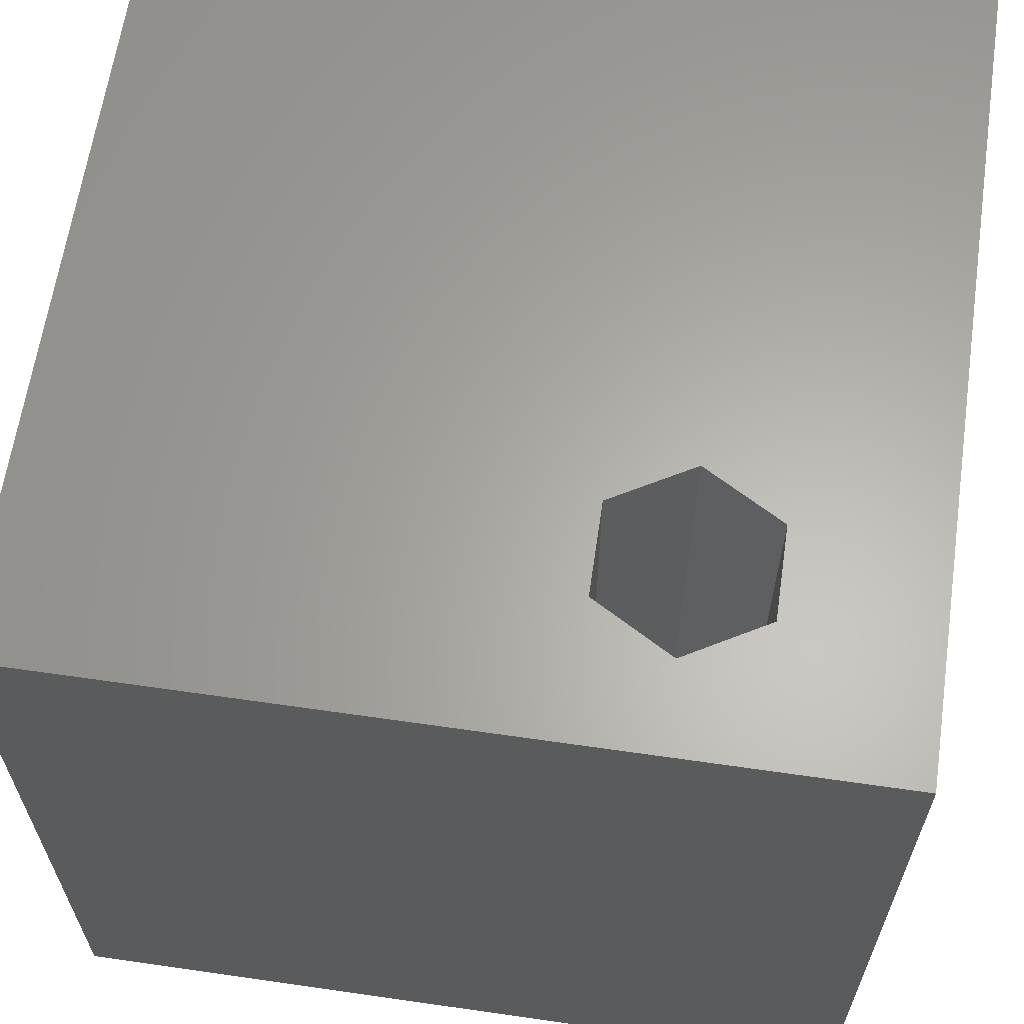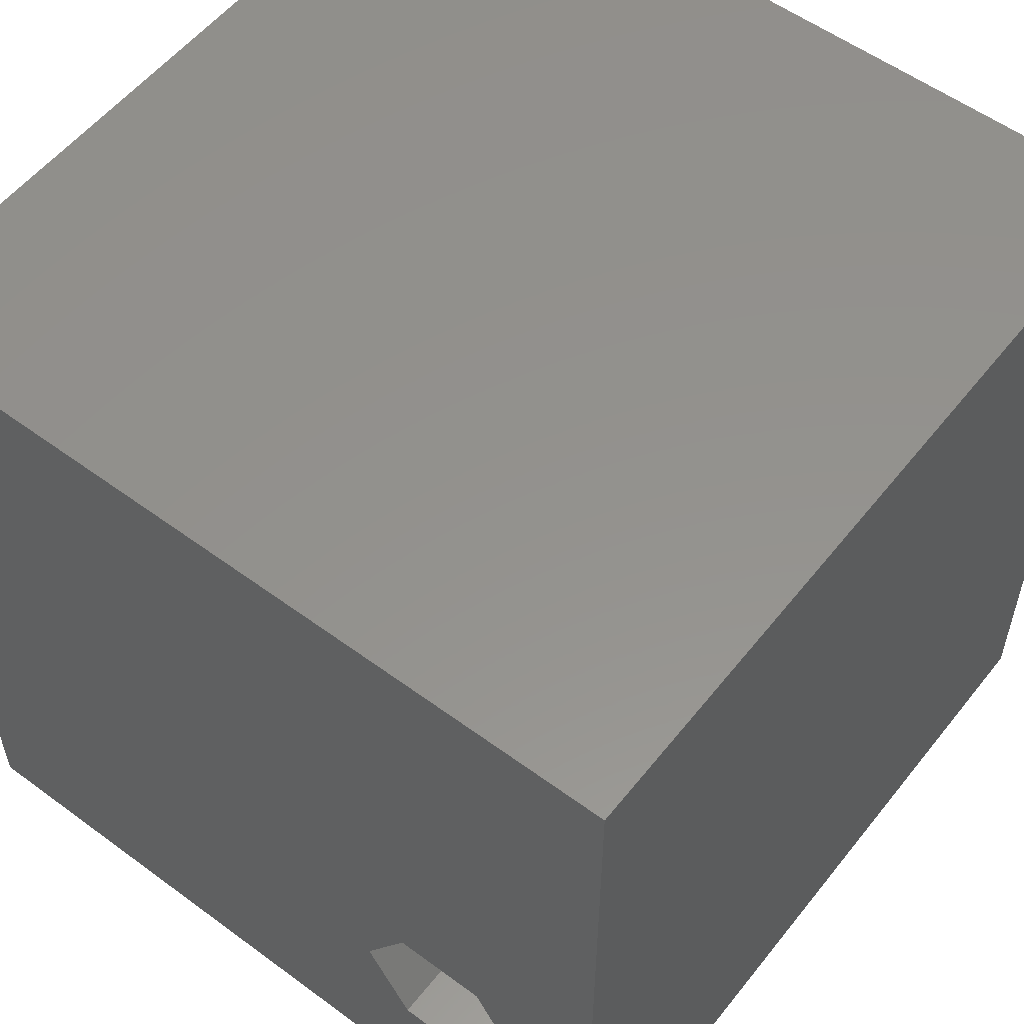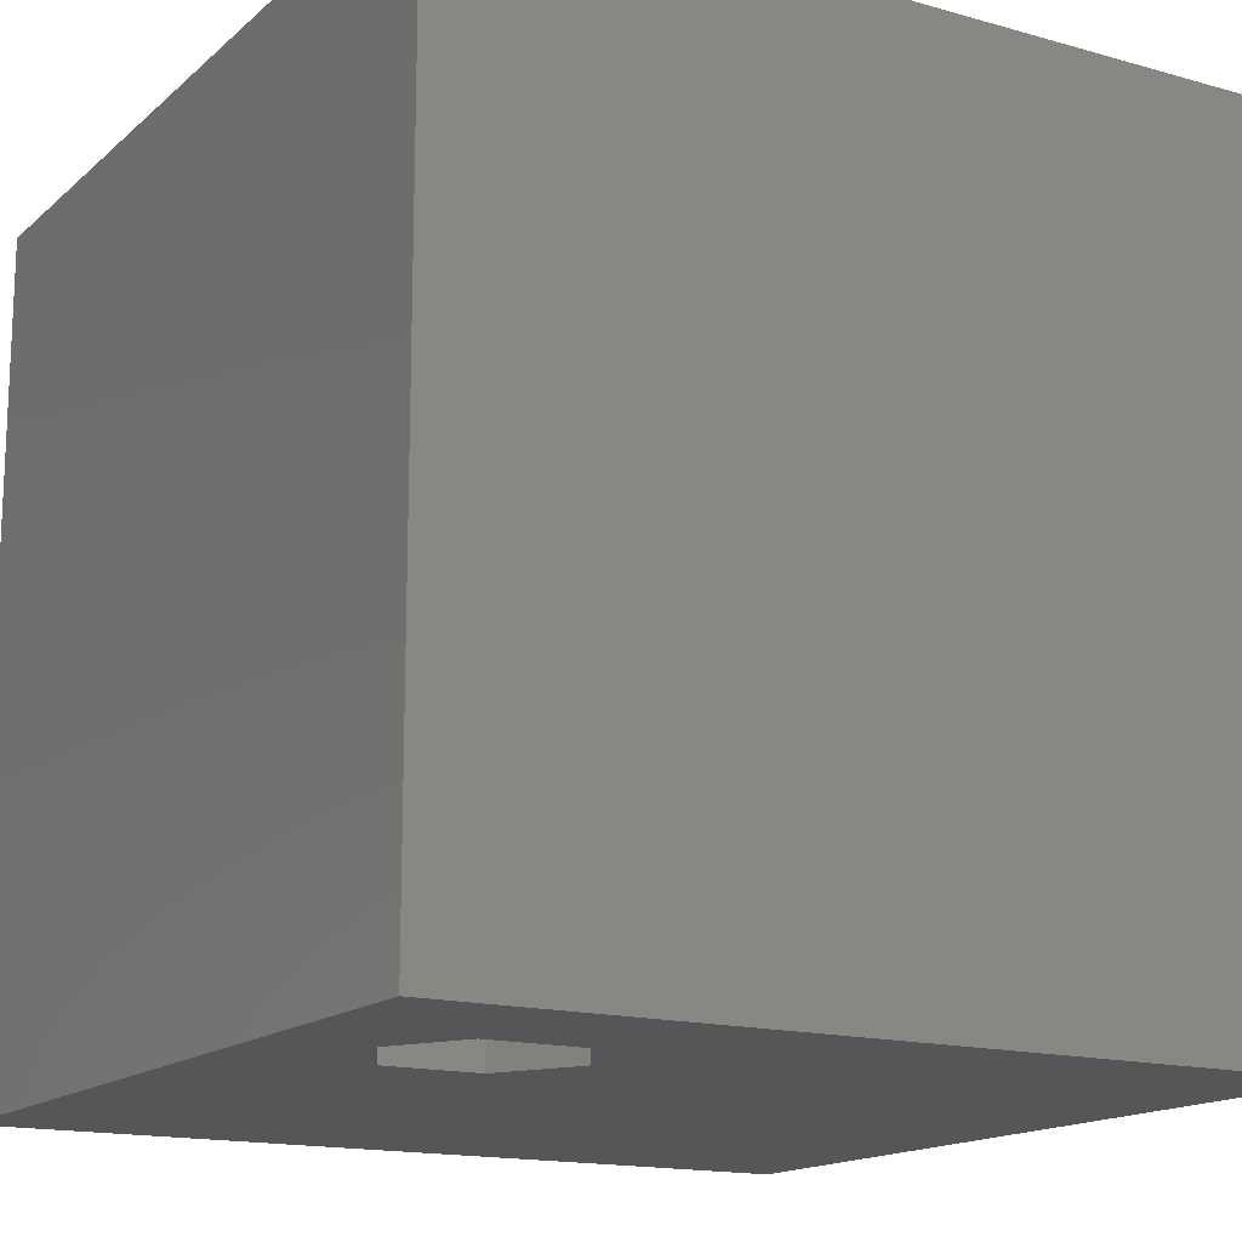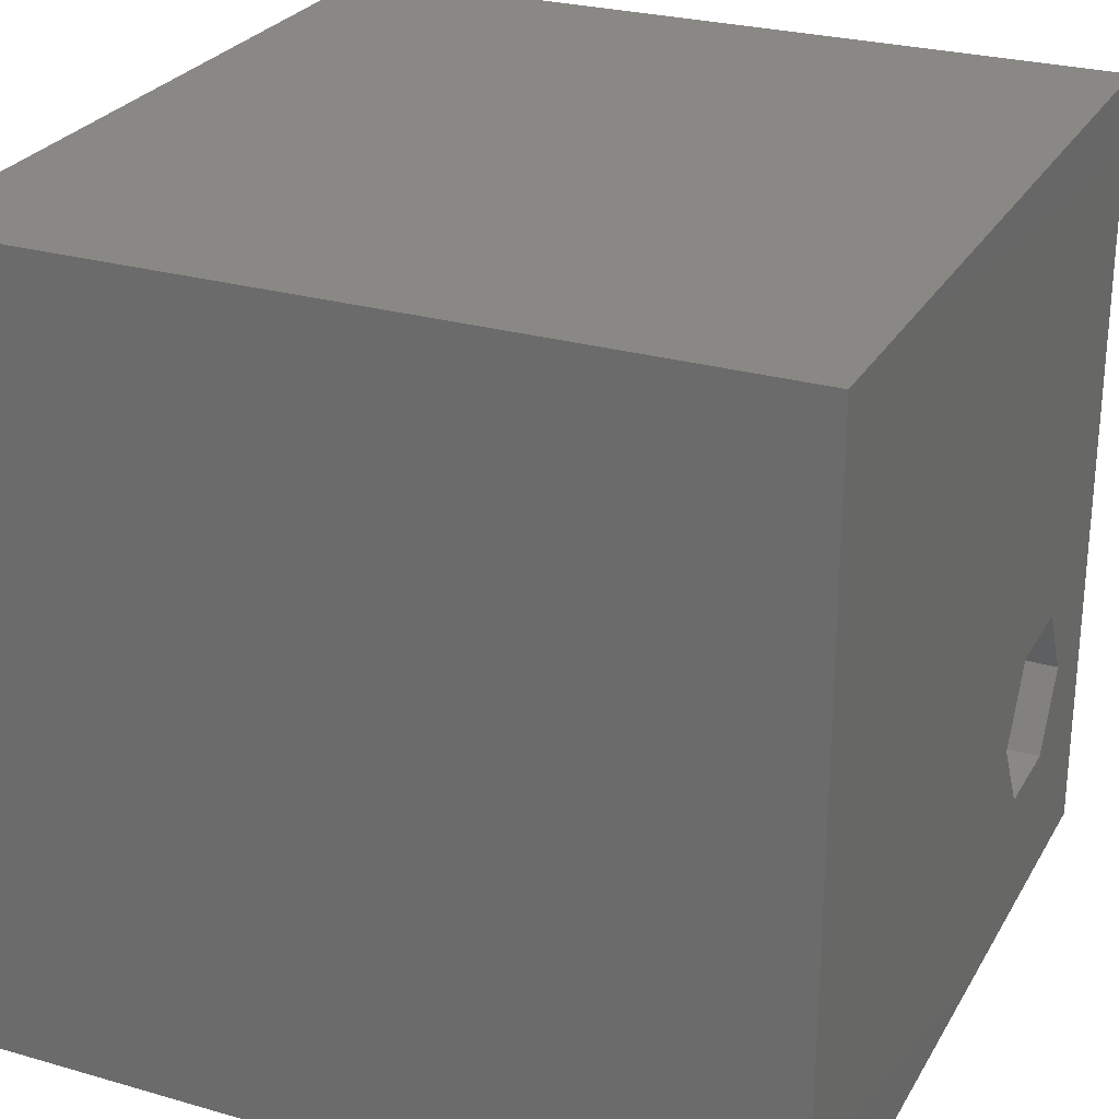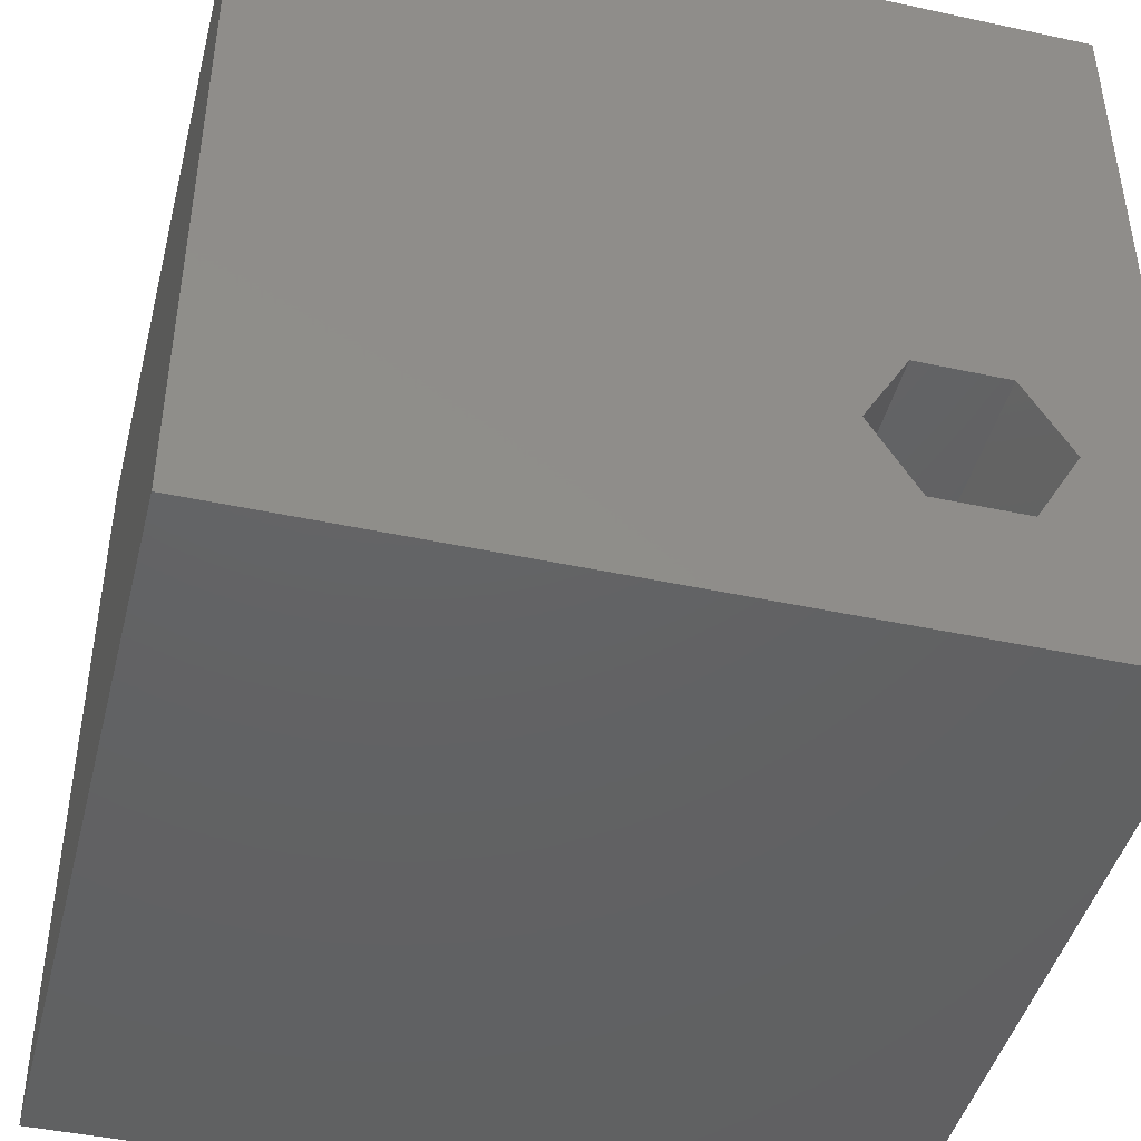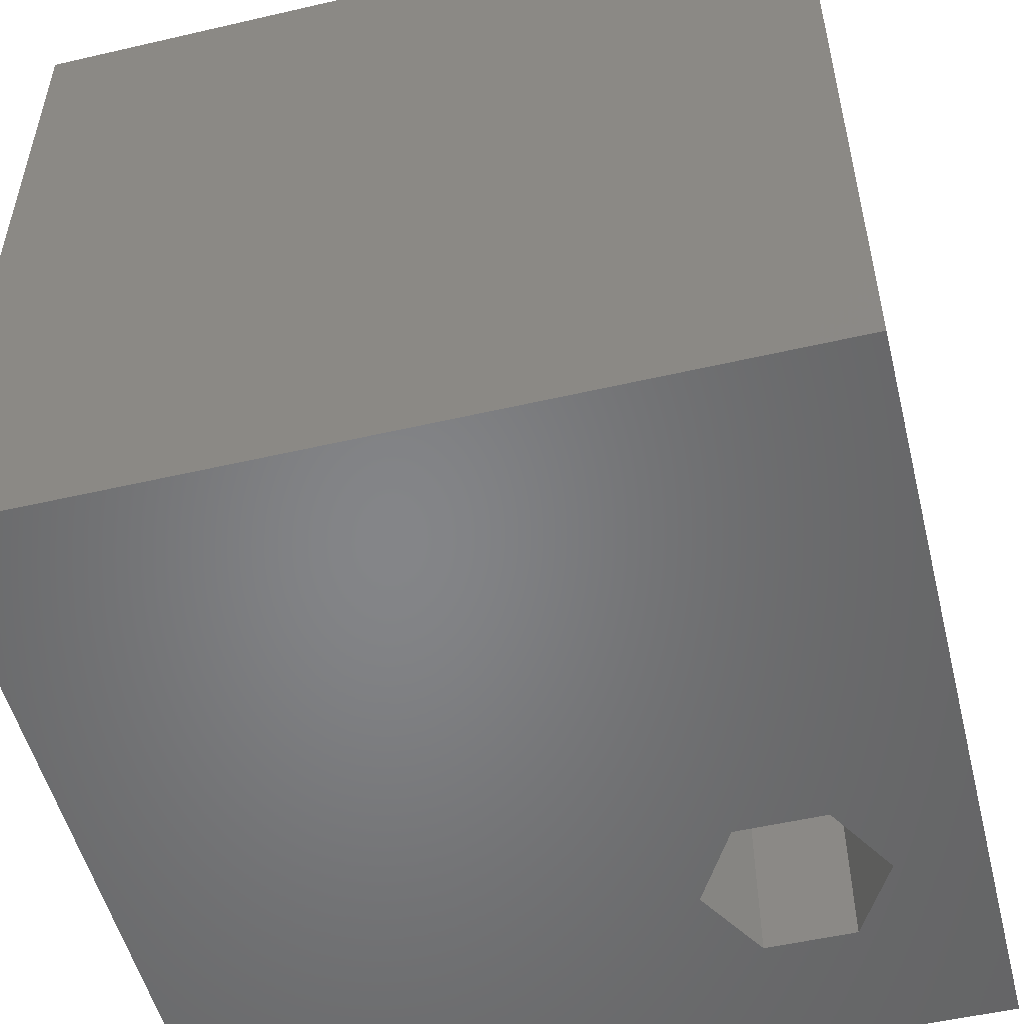
<metadata>
{"format":"stl","ext":"stl","renderer":"f3d","projection":"perspective","resolution":1024,"background":"white","views":[{"elev":63.2,"azim":-81.7,"up":"+Z"},{"elev":55.5,"azim":-142.2,"up":"+Y"},{"elev":-15.6,"azim":-30.6,"up":"+Z"},{"elev":26.8,"azim":114.1,"up":"+Y"},{"elev":-44.5,"azim":165.9,"up":"+Y"},{"elev":-52.5,"azim":-166.0,"up":"+Z"}]}
</metadata>
<code>
# stl→obj: 20 verts, 40 faces
v 0 10 10
v 0 10 0
v 0 0 10
v 0 0 0
v 10 0 10
v 2.771 1.759 10
v 1.646 1.759 10
v 1.083 2.734 10
v 1.646 3.709 10
v 10 10 10
v 2.771 3.709 10
v 3.334 2.734 10
v 10 10 0
v 10 0 0
v 1.083 2.734 0
v 1.646 1.759 0
v 2.771 1.759 0
v 3.334 2.734 0
v 2.771 3.709 0
v 1.646 3.709 0
f 1 2 3
f 3 2 4
f 3 5 6
f 6 7 3
f 3 7 8
f 3 8 1
f 1 8 9
f 1 9 10
f 10 9 11
f 10 11 5
f 5 11 12
f 5 12 6
f 13 10 14
f 14 10 5
f 15 4 2
f 15 16 4
f 4 16 17
f 4 17 14
f 14 17 18
f 14 18 13
f 13 18 19
f 13 19 2
f 2 19 20
f 2 20 15
f 10 13 1
f 1 13 2
f 14 5 4
f 4 5 3
f 15 20 8
f 8 20 9
f 20 19 9
f 9 19 11
f 19 18 11
f 11 18 12
f 18 17 12
f 12 17 6
f 17 16 6
f 6 16 7
f 16 15 7
f 7 15 8

</code>
